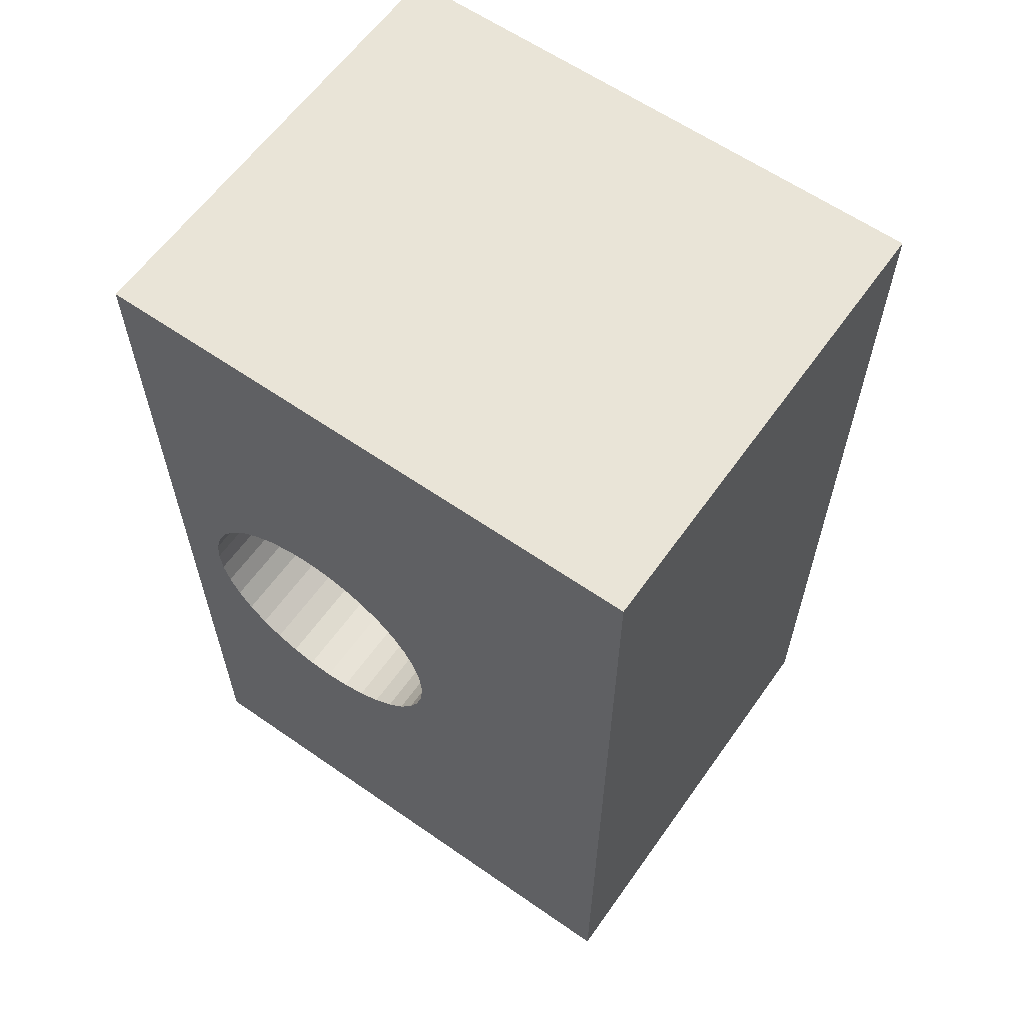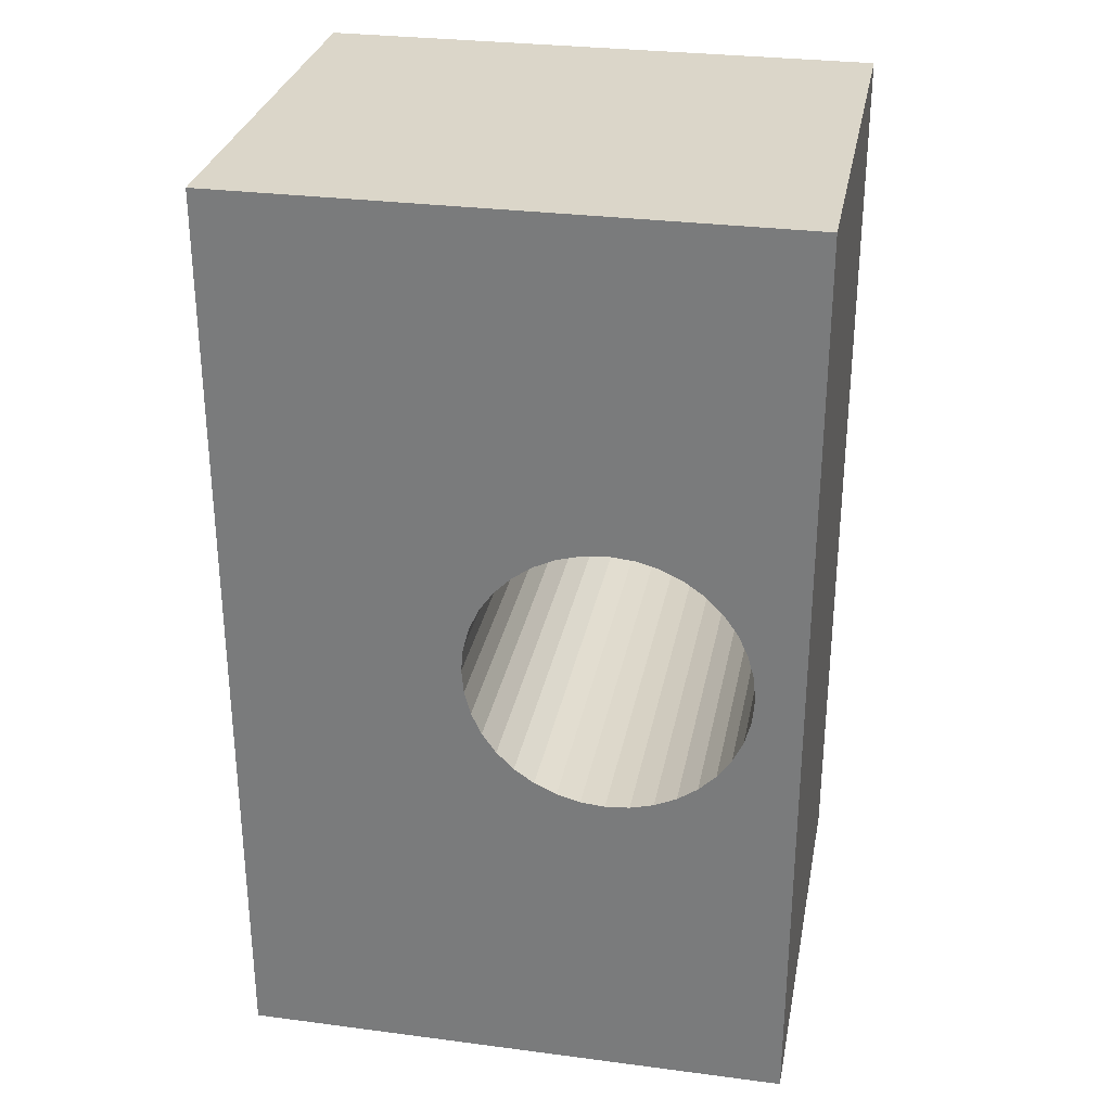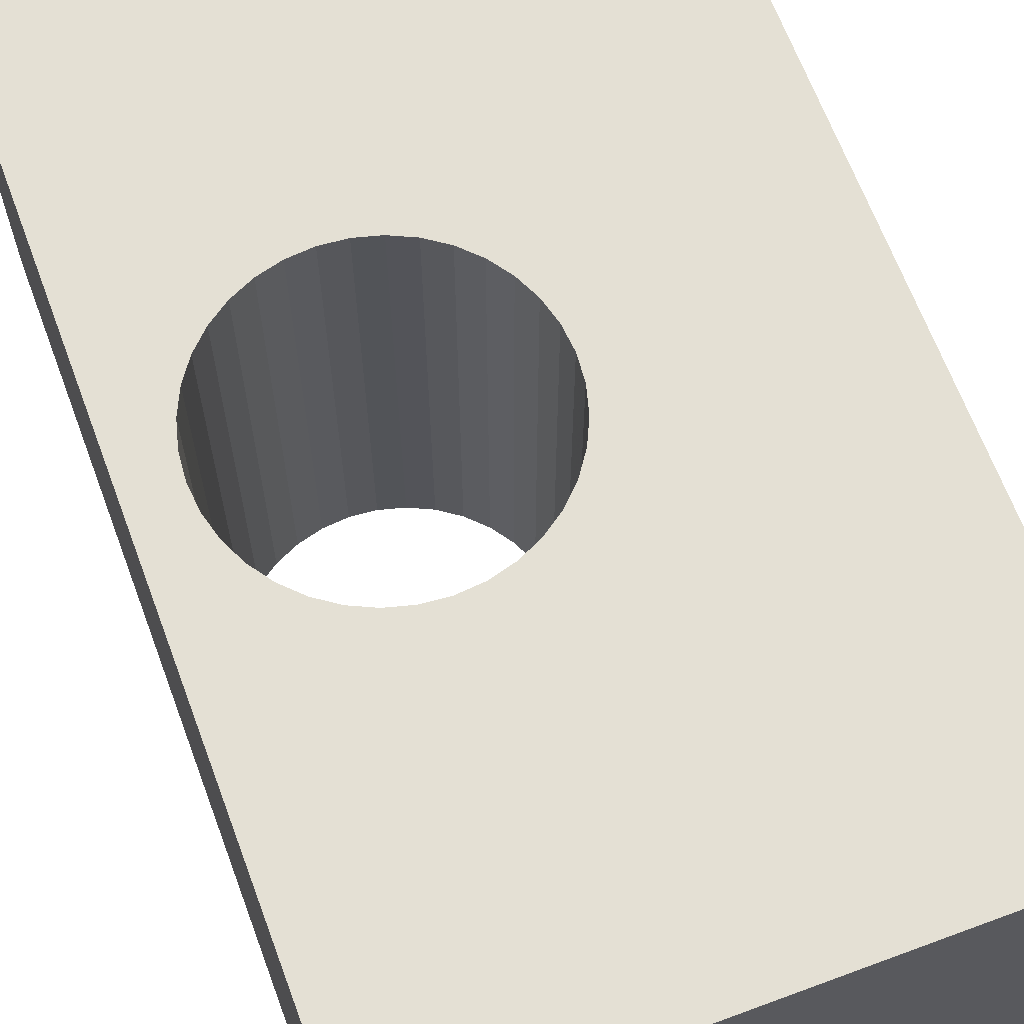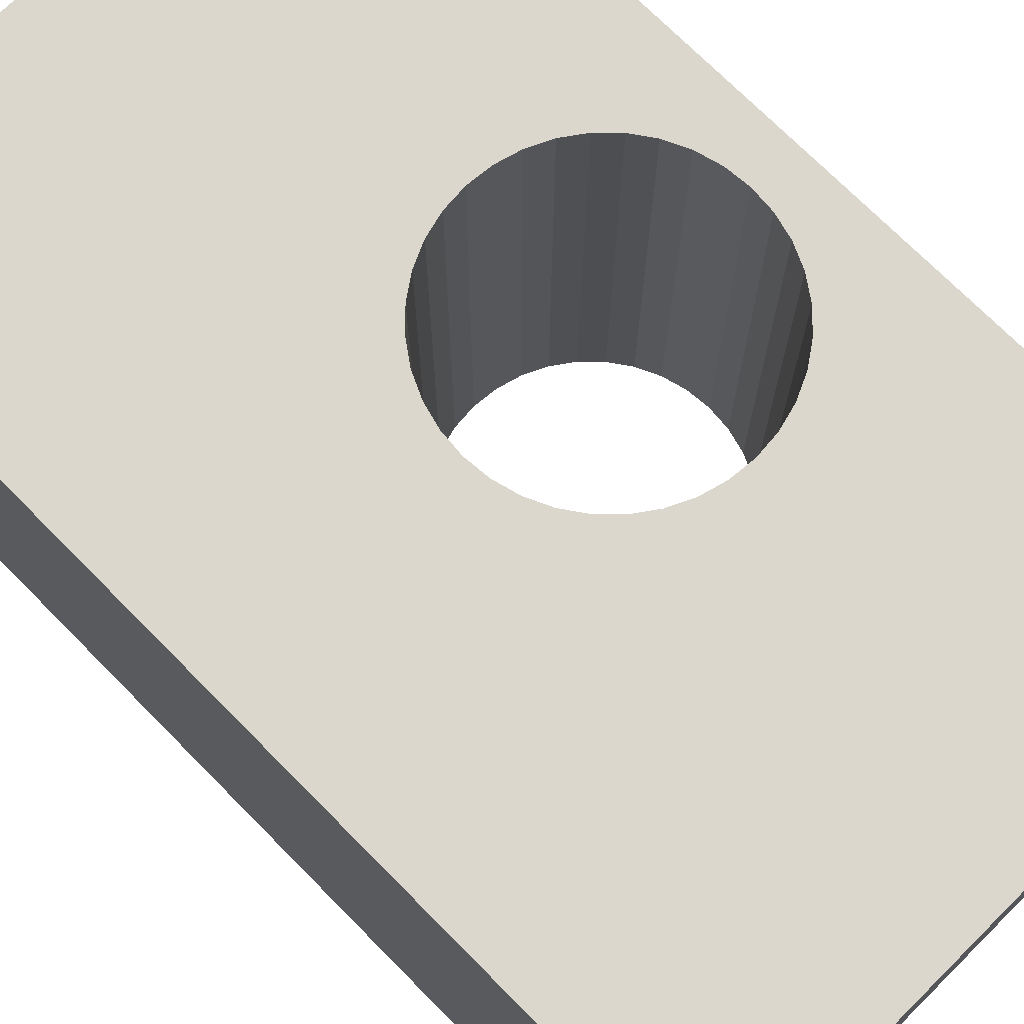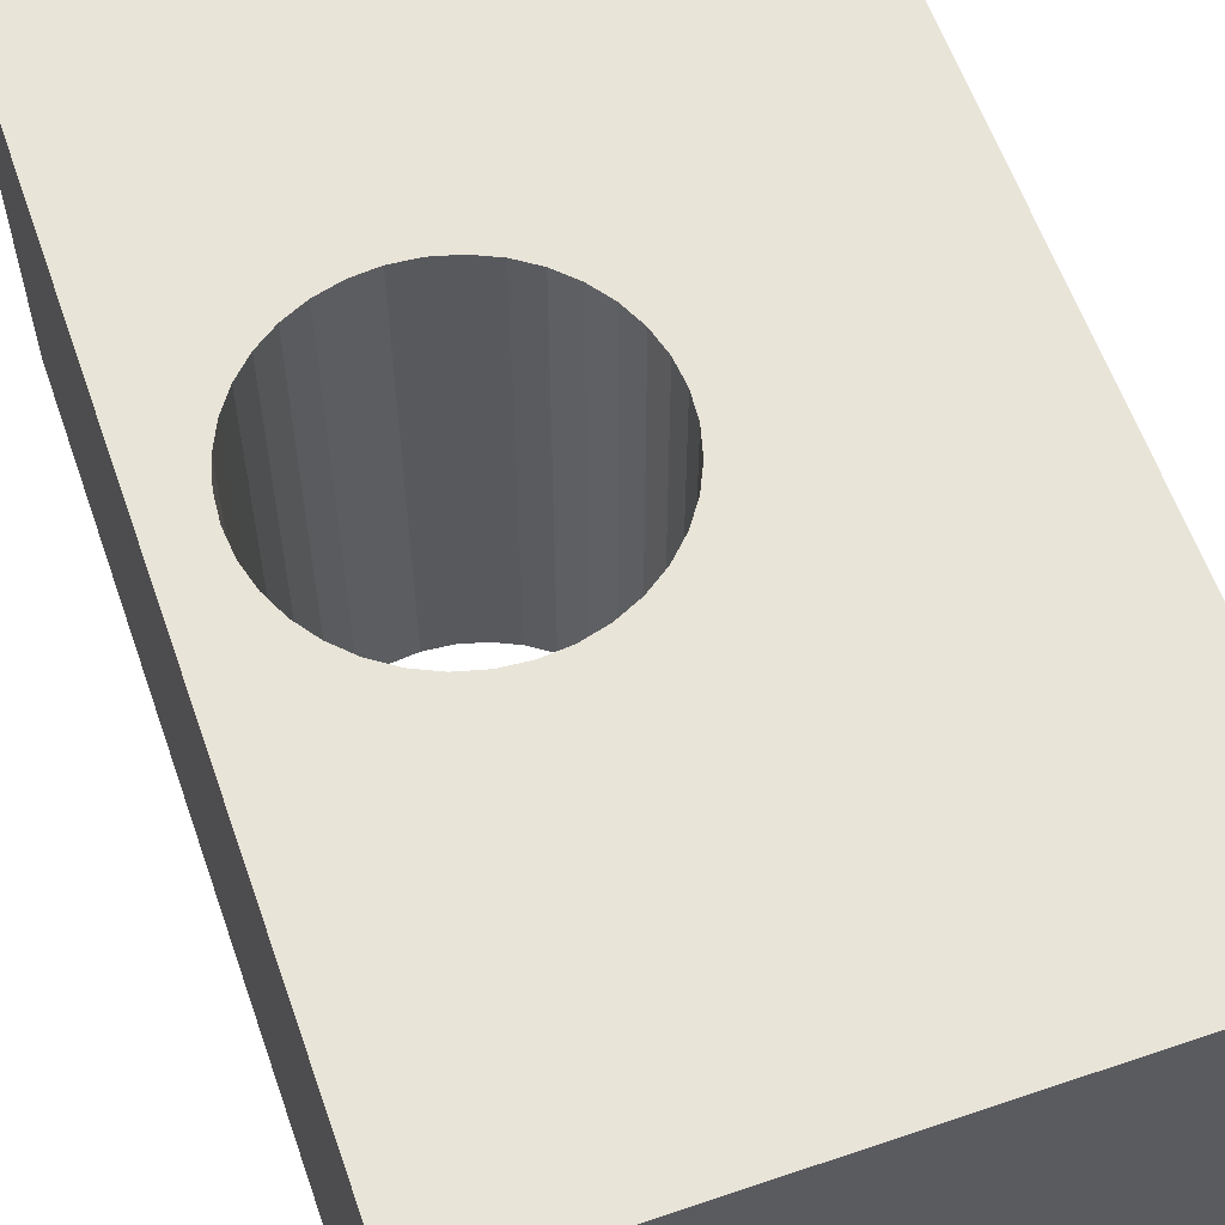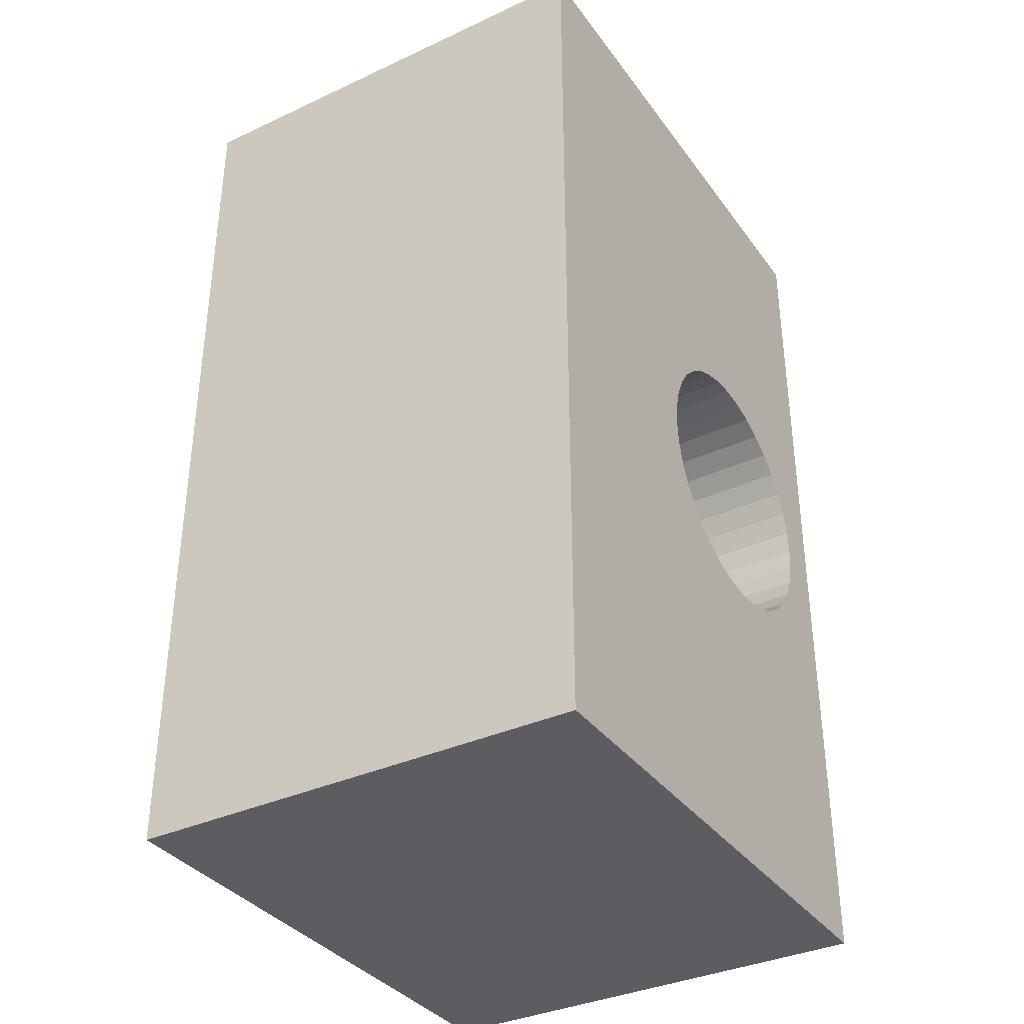
<metadata>
{"format":"obj","ext":"obj","renderer":"f3d","projection":"perspective","resolution":1024,"background":"white","views":[{"elev":61.2,"azim":35.3,"up":"+Y"},{"elev":29.8,"azim":-169.2,"up":"+Y"},{"elev":66.1,"azim":-20.4,"up":"+Z"},{"elev":72.8,"azim":135.3,"up":"+Z"},{"elev":60.3,"azim":-19.2,"up":"+Z"},{"elev":-35.8,"azim":121.3,"up":"+Y"}]}
</metadata>
<code>
v 0.6 -0.75 -4.592e-17
v -0.3 -0.75 0.75
v -0.3 -0.75 -4.592e-17
v 0.6 -0.75 0.75
v 0.6 0.75 4.592e-17
v 0.6 0.75 0.75
v -0.3 0.75 4.592e-17
v -0.3 0.75 0.75
v 0.2216 0.03907 0
v 0.225 0 0
v 0.225 0 0.75
v 0.2216 0.03907 0.75
v 0.2114 0.07695 0
v 0.2114 0.07695 0.75
v 0.1949 0.1125 0
v 0.1949 0.1125 0.75
v 0.1724 0.1446 0
v 0.1724 0.1446 0.75
v 0.1446 0.1724 0
v 0.1446 0.1724 0.75
v 0.1125 0.1949 0
v 0.1125 0.1949 0.75
v 0.07695 0.2114 0.75
v 0.07695 0.2114 0
v 0.03907 0.2216 0
v 0.03907 0.2216 0.75
v 1.378e-17 0.225 0
v 1.378e-17 0.225 0.75
v -0.03907 0.2216 0
v -0.03907 0.2216 0.75
v -0.07695 0.2114 0
v -0.07695 0.2114 0.75
v -0.1125 0.1949 0
v -0.1125 0.1949 0.75
v -0.1446 0.1724 0.75
v -0.1446 0.1724 0
v -0.1724 0.1446 0
v -0.1724 0.1446 0.75
v -0.1949 0.1125 0
v -0.1949 0.1125 0.75
v -0.2114 0.07695 0
v -0.2114 0.07695 0.75
v -0.2216 0.03907 0
v -0.2216 0.03907 0.75
v -0.225 3.273e-16 0
v -0.225 3.273e-16 0.75
v -0.2216 -0.03907 0
v -0.2216 -0.03907 0.75
v -0.2114 -0.07695 0
v -0.2114 -0.07695 0.75
v -0.1949 -0.1125 0
v -0.1949 -0.1125 0.75
v -0.1724 -0.1446 0
v -0.1724 -0.1446 0.75
v -0.1446 -0.1724 0
v -0.1446 -0.1724 0.75
v -0.1125 -0.1949 0
v -0.1125 -0.1949 0.75
v -0.07695 -0.2114 0
v -0.07695 -0.2114 0.75
v -0.03907 -0.2216 0
v -0.03907 -0.2216 0.75
v -6.409e-16 -0.225 0
v -6.409e-16 -0.225 0.75
v 0.03907 -0.2216 0
v 0.03907 -0.2216 0.75
v 0.07695 -0.2114 0
v 0.07695 -0.2114 0.75
v 0.1125 -0.1949 0
v 0.1125 -0.1949 0.75
v 0.1446 -0.1724 0
v 0.1446 -0.1724 0.75
v 0.1724 -0.1446 0
v 0.1724 -0.1446 0.75
v 0.1949 -0.1125 0
v 0.1949 -0.1125 0.75
v 0.2114 -0.07695 0
v 0.2114 -0.07695 0.75
v 0.2216 -0.03907 0
v 0.2216 -0.03907 0.75
f 1 2 3
f 1 4 2
f 5 4 1
f 5 6 4
f 7 6 5
f 7 8 6
f 3 8 7
f 3 2 8
f 9 10 11
f 9 11 12
f 13 12 14
f 13 9 12
f 15 14 16
f 15 13 14
f 17 16 18
f 17 15 16
f 19 18 20
f 19 17 18
f 21 19 20
f 21 20 22
f 21 22 23
f 24 21 23
f 25 23 26
f 25 24 23
f 27 26 28
f 27 25 26
f 29 27 28
f 29 28 30
f 31 30 32
f 31 29 30
f 33 32 34
f 33 34 35
f 33 31 32
f 36 33 35
f 37 35 38
f 37 36 35
f 39 38 40
f 39 37 38
f 41 40 42
f 41 39 40
f 43 42 44
f 43 41 42
f 45 44 46
f 45 43 44
f 47 46 48
f 47 45 46
f 49 48 50
f 49 47 48
f 51 50 52
f 51 49 50
f 53 52 54
f 53 51 52
f 55 54 56
f 55 53 54
f 57 56 58
f 57 55 56
f 59 58 60
f 59 57 58
f 61 60 62
f 61 59 60
f 63 62 64
f 63 61 62
f 65 64 66
f 65 63 64
f 67 66 68
f 67 65 66
f 69 68 70
f 69 67 68
f 71 69 70
f 71 70 72
f 73 71 72
f 73 72 74
f 75 73 74
f 75 74 76
f 77 75 76
f 77 76 78
f 79 77 78
f 79 78 80
f 10 79 80
f 10 80 11
f 53 55 3
f 57 3 55
f 51 53 3
f 59 3 57
f 49 51 3
f 61 3 59
f 47 49 3
f 63 3 61
f 65 3 63
f 1 3 65
f 67 1 65
f 69 1 67
f 71 1 69
f 73 1 71
f 75 1 73
f 77 1 75
f 79 1 77
f 10 1 79
f 7 25 27
f 7 27 29
f 7 29 31
f 7 31 33
f 7 33 36
f 7 36 37
f 7 37 39
f 7 39 41
f 7 41 43
f 5 1 10
f 5 10 9
f 5 9 13
f 5 13 15
f 5 15 17
f 5 17 19
f 5 19 21
f 5 21 24
f 5 24 25
f 5 25 7
f 7 45 3
f 45 47 3
f 7 43 45
f 54 2 56
f 58 56 2
f 52 2 54
f 60 58 2
f 50 2 52
f 62 60 2
f 48 2 50
f 64 62 2
f 66 64 2
f 4 66 2
f 68 66 4
f 70 68 4
f 72 70 4
f 74 72 4
f 76 74 4
f 78 76 4
f 80 78 4
f 11 80 4
f 8 28 26
f 8 30 28
f 8 32 30
f 8 34 32
f 8 35 34
f 8 38 35
f 8 40 38
f 8 42 40
f 8 44 42
f 6 11 4
f 6 12 11
f 6 14 12
f 6 16 14
f 6 18 16
f 6 20 18
f 6 22 20
f 6 23 22
f 6 26 23
f 6 8 26
f 8 2 46
f 46 2 48
f 8 46 44

</code>
